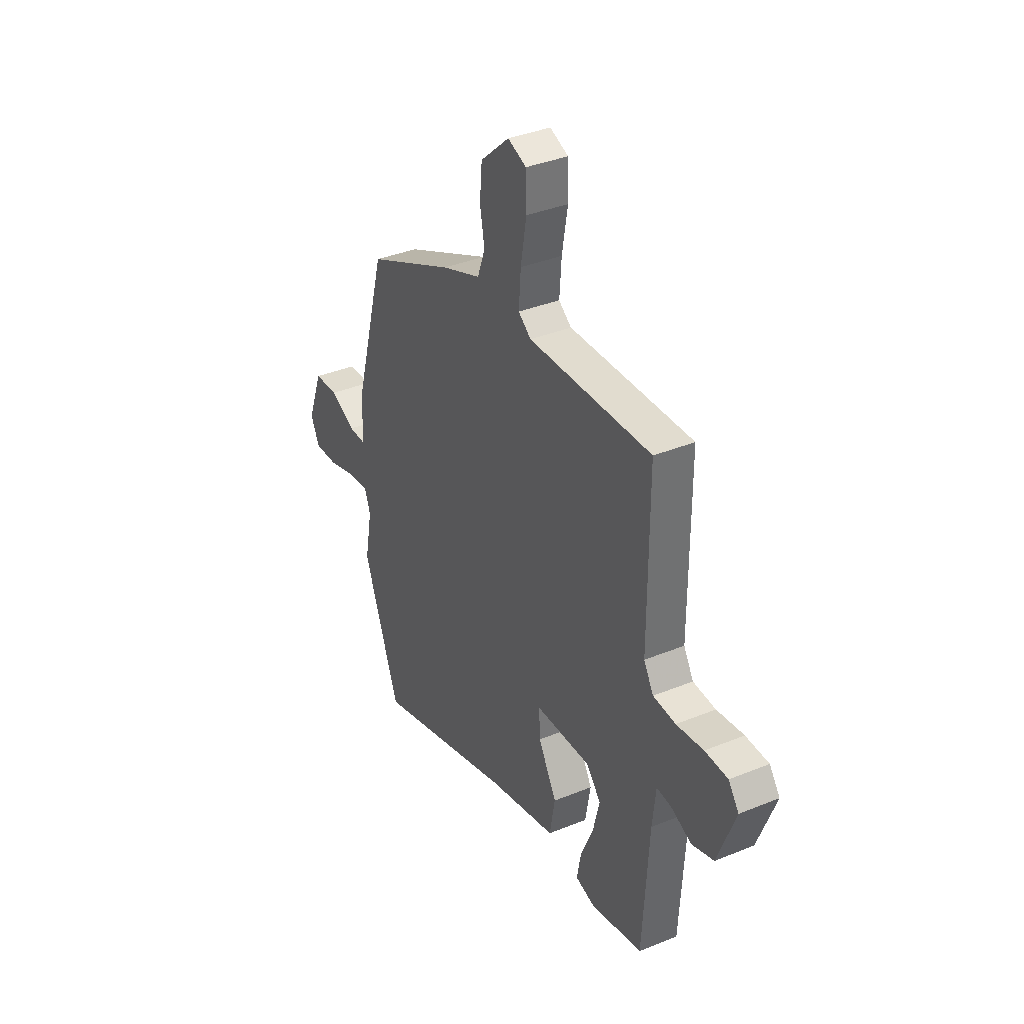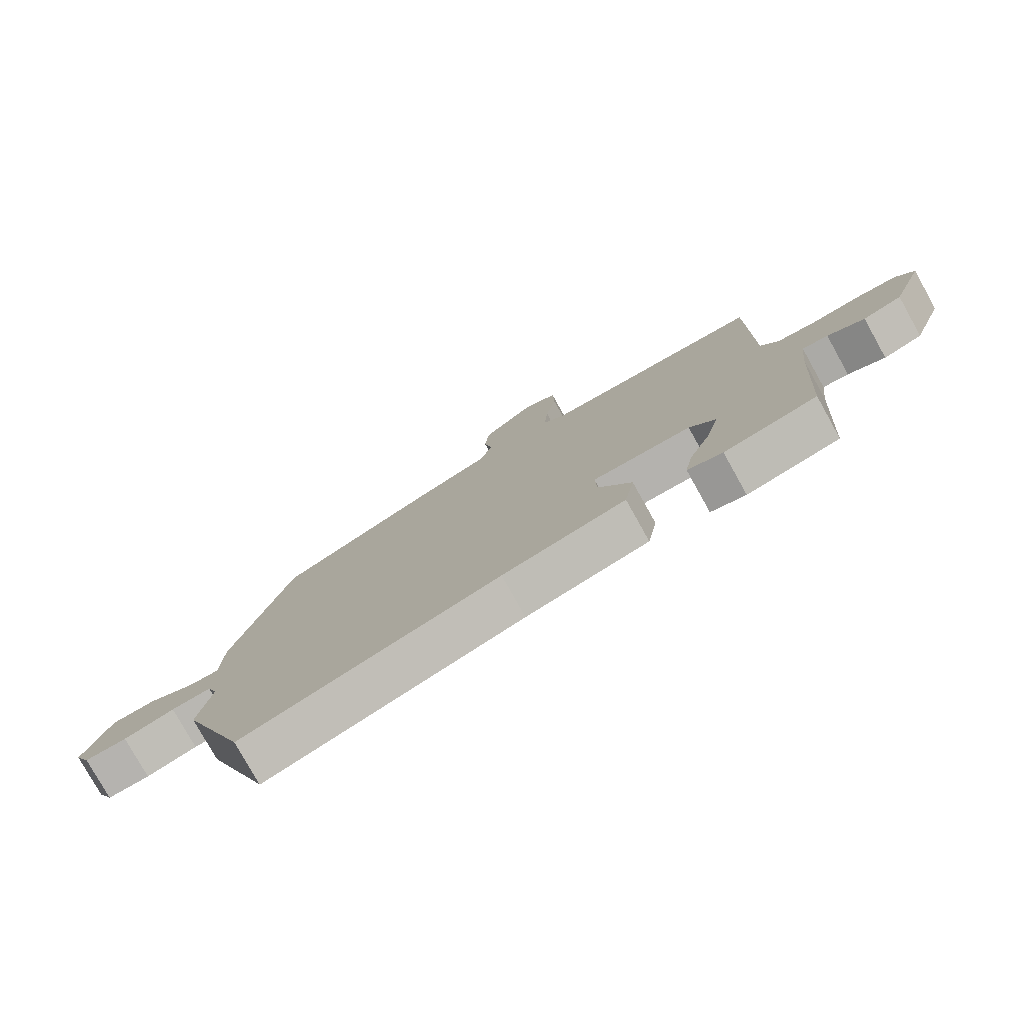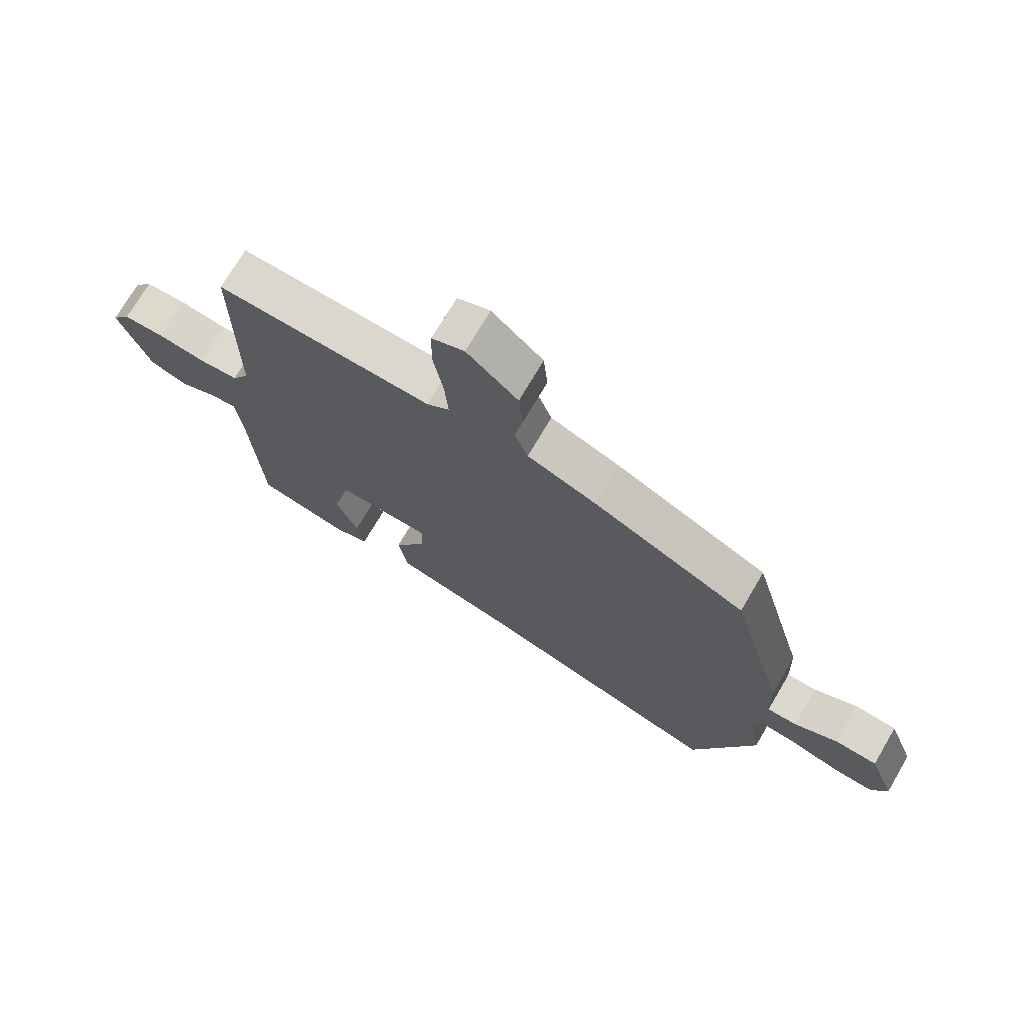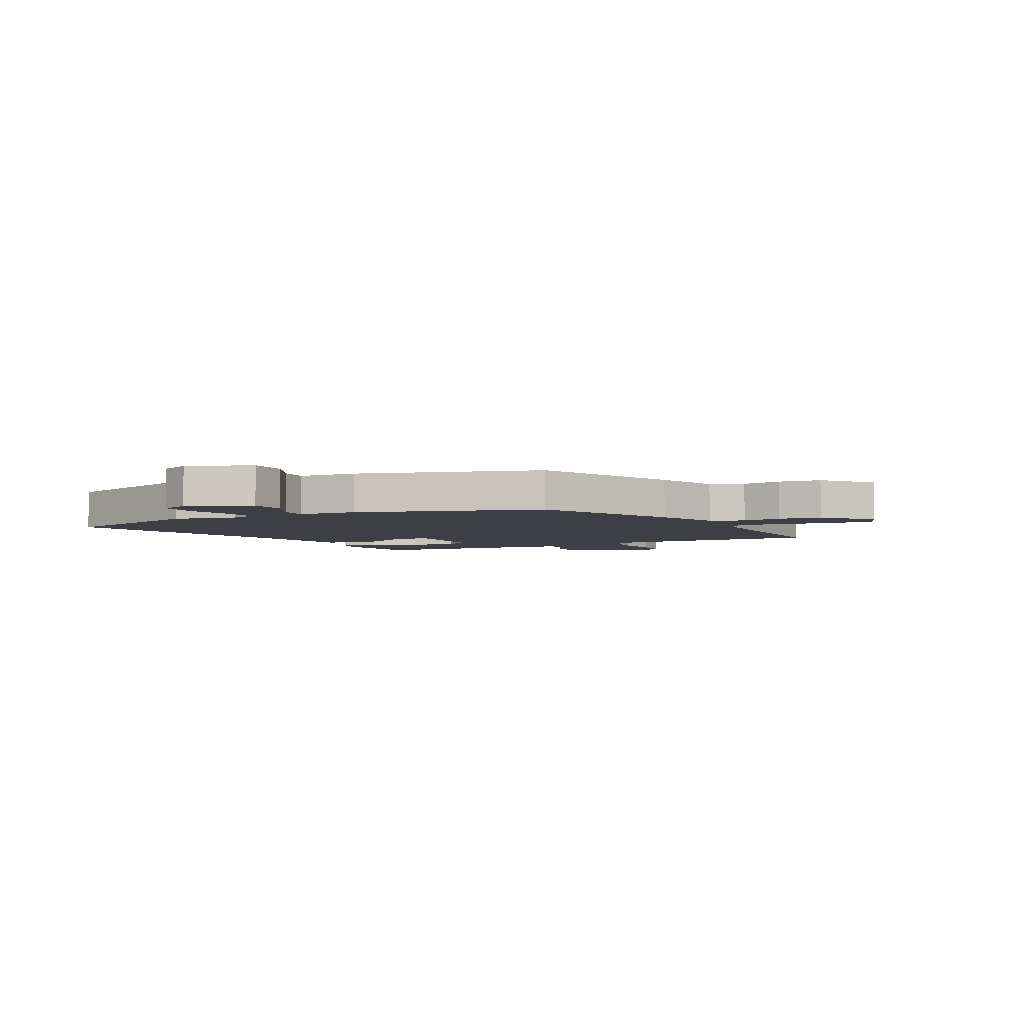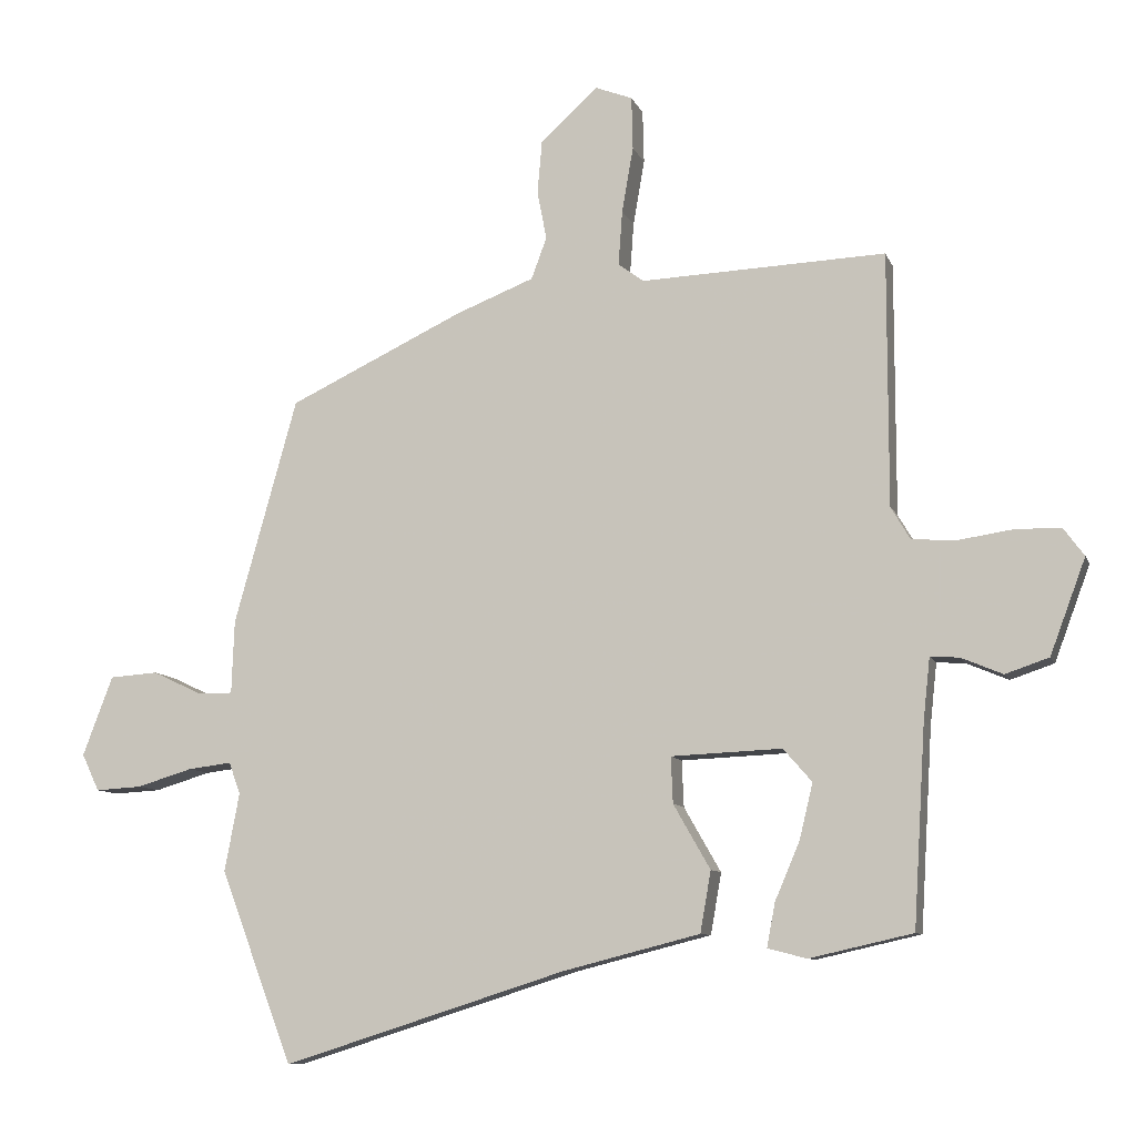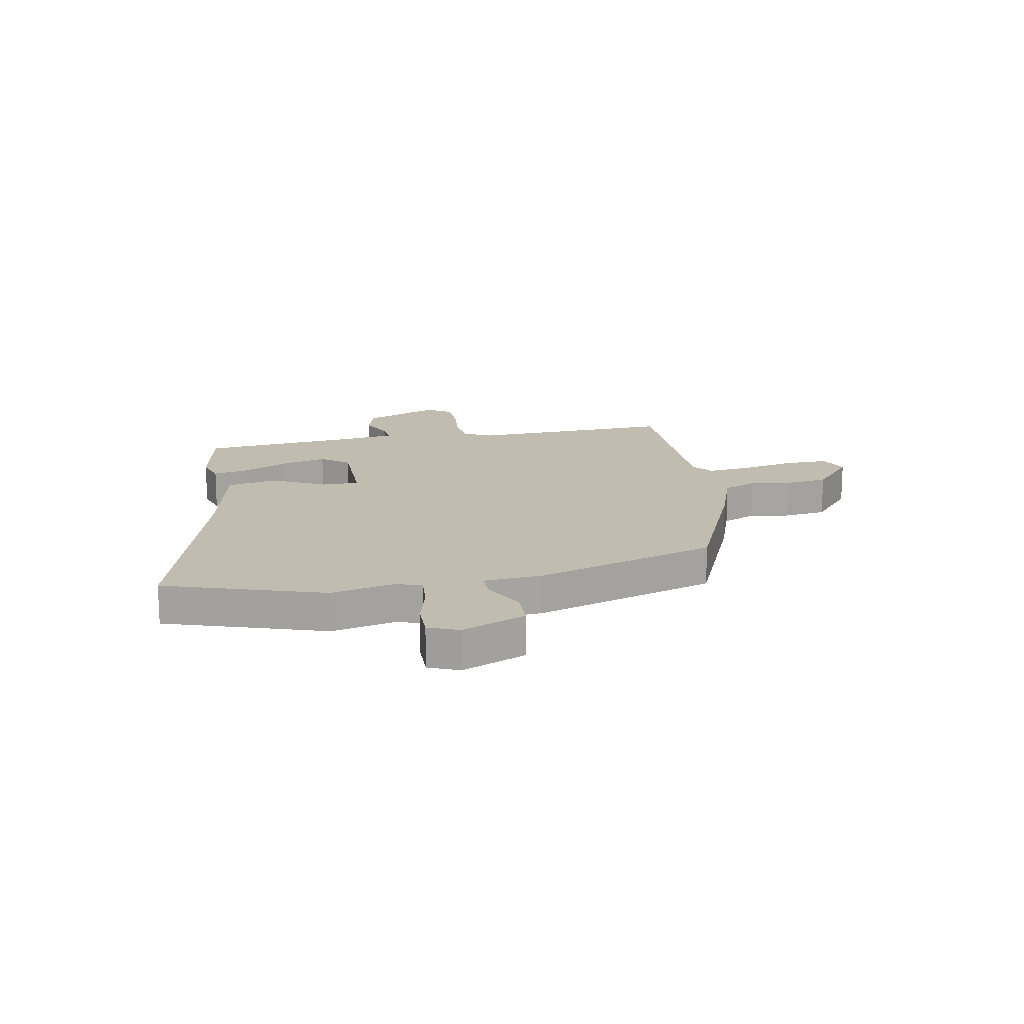
<metadata>
{"format":"obj","ext":"obj","renderer":"f3d","projection":"perspective","resolution":1024,"background":"white","views":[{"elev":37.0,"azim":62.2,"up":"+Z"},{"elev":-78.3,"azim":29.1,"up":"+Z"},{"elev":72.2,"azim":-149.7,"up":"+Z"},{"elev":-4.5,"azim":-64.3,"up":"+Y"},{"elev":-9.2,"azim":15.5,"up":"+Z"},{"elev":16.3,"azim":-103.2,"up":"+Y"}]}
</metadata>
<code>
v -0.439 0.07 -0.661
v -0.547 0.07 -0.375
v -0.525 0.07 -0.258
v -0.542 0.07 -0.211
v -0.607 0.07 -0.219
v -0.69 0.07 -0.244
v -0.759 0.07 -0.248
v -0.785 0.07 -0.193
v -0.74 0.07 -0.074
v -0.668 0.07 -0.069
v -0.593 0.07 -0.104
v -0.542 0.07 -0.104
v -0.538 0.07 0.005
v -0.444 0.07 0.342
v -0.183 0.07 0.466
v -0.066 0.07 0.512
v -0.043 0.07 0.574
v -0.057 0.07 0.647
v -0.05 0.07 0.726
v 0.036 0.07 0.804
v 0.091 0.07 0.783
v 0.093 0.07 0.704
v 0.076 0.07 0.606
v 0.07 0.07 0.524
v 0.108 0.07 0.496
v 0.473 0.07 0.511
v 0.473 0.07 0.134
v 0.502 0.07 0.085
v 0.569 0.07 0.081
v 0.649 0.07 0.093
v 0.717 0.07 0.092
v 0.748 0.07 0.05
v 0.695 0.07 -0.092
v 0.63 0.07 -0.114
v 0.568 0.07 -0.088
v 0.525 0.07 -0.085
v 0.515 0.07 -0.177
v 0.497 0.07 -0.475
v 0.343 0.07 -0.51
v 0.285 0.07 -0.495
v 0.297 0.07 -0.43
v 0.334 0.07 -0.343
v 0.354 0.07 -0.26
v 0.311 0.07 -0.211
v 0.146 0.07 -0.218
v 0.149 0.07 -0.287
v 0.204 0.07 -0.383
v 0.188 0.07 -0.474
v -0.016 0.07 -0.526
v -0.439 0 -0.661
v -0.547 0 -0.375
v -0.525 0 -0.258
v -0.542 0 -0.211
v -0.607 0 -0.219
v -0.69 0 -0.244
v -0.759 0 -0.248
v -0.785 0 -0.193
v -0.74 0 -0.074
v -0.668 0 -0.069
v -0.593 0 -0.104
v -0.542 0 -0.104
v -0.538 0 0.005
v -0.444 0 0.342
v -0.183 0 0.466
v -0.066 0 0.512
v -0.043 0 0.574
v -0.057 0 0.647
v -0.05 0 0.726
v 0.036 0 0.804
v 0.091 0 0.783
v 0.093 0 0.704
v 0.076 0 0.606
v 0.07 0 0.524
v 0.108 0 0.496
v 0.473 0 0.511
v 0.473 0 0.134
v 0.502 0 0.085
v 0.569 0 0.081
v 0.649 0 0.093
v 0.717 0 0.092
v 0.748 0 0.05
v 0.695 0 -0.092
v 0.63 0 -0.114
v 0.568 0 -0.088
v 0.525 0 -0.085
v 0.515 0 -0.177
v 0.497 0 -0.475
v 0.343 0 -0.51
v 0.285 0 -0.495
v 0.297 0 -0.43
v 0.334 0 -0.343
v 0.354 0 -0.26
v 0.311 0 -0.211
v 0.146 0 -0.218
v 0.149 0 -0.287
v 0.204 0 -0.383
v 0.188 0 -0.474
v -0.016 0 -0.526
f 46 47 48 49
f 1 2 3
f 49 1 3
f 46 49 3
f 45 46 3
f 40 41 42
f 39 40 42
f 38 39 42
f 37 38 42
f 36 37 42 43
f 33 34 35
f 32 33 35
f 31 32 35
f 30 31 35
f 29 30 35
f 28 29 35 36
f 36 43 44
f 28 36 44
f 27 28 44
f 21 22 23
f 20 21 23
f 19 20 23
f 18 19 23
f 17 18 23
f 16 17 23 24
f 16 24 25
f 15 16 25
f 14 15 25
f 13 14 25
f 12 13 25
f 9 10 11
f 8 9 11
f 7 8 11
f 6 7 11
f 5 6 11
f 4 5 11 12
f 25 26 27
f 12 25 27
f 4 12 27
f 3 4 27
f 45 3 27
f 27 44 45
f 98 97 96 95
f 52 51 50
f 52 50 98
f 52 98 95
f 52 95 94
f 91 90 89
f 91 89 88
f 91 88 87
f 91 87 86
f 92 91 86 85
f 84 83 82
f 84 82 81
f 84 81 80
f 84 80 79
f 84 79 78
f 85 84 78 77
f 93 92 85
f 93 85 77
f 93 77 76
f 72 71 70
f 72 70 69
f 72 69 68
f 72 68 67
f 72 67 66
f 73 72 66 65
f 74 73 65
f 74 65 64
f 74 64 63
f 74 63 62
f 74 62 61
f 60 59 58
f 60 58 57
f 60 57 56
f 60 56 55
f 60 55 54
f 61 60 54 53
f 76 75 74
f 76 74 61
f 76 61 53
f 76 53 52
f 76 52 94
f 94 93 76
f 1 50 51 2
f 2 51 52 3
f 3 52 53 4
f 4 53 54 5
f 5 54 55 6
f 6 55 56 7
f 7 56 57 8
f 8 57 58 9
f 9 58 59 10
f 10 59 60 11
f 11 60 61 12
f 12 61 62 13
f 13 62 63 14
f 14 63 64 15
f 15 64 65 16
f 16 65 66 17
f 17 66 67 18
f 18 67 68 19
f 19 68 69 20
f 20 69 70 21
f 21 70 71 22
f 22 71 72 23
f 23 72 73 24
f 24 73 74 25
f 25 74 75 26
f 26 75 76 27
f 27 76 77 28
f 28 77 78 29
f 29 78 79 30
f 30 79 80 31
f 31 80 81 32
f 32 81 82 33
f 33 82 83 34
f 34 83 84 35
f 35 84 85 36
f 36 85 86 37
f 37 86 87 38
f 38 87 88 39
f 39 88 89 40
f 40 89 90 41
f 41 90 91 42
f 42 91 92 43
f 43 92 93 44
f 44 93 94 45
f 45 94 95 46
f 46 95 96 47
f 47 96 97 48
f 48 97 98 49
f 49 98 50 1

</code>
